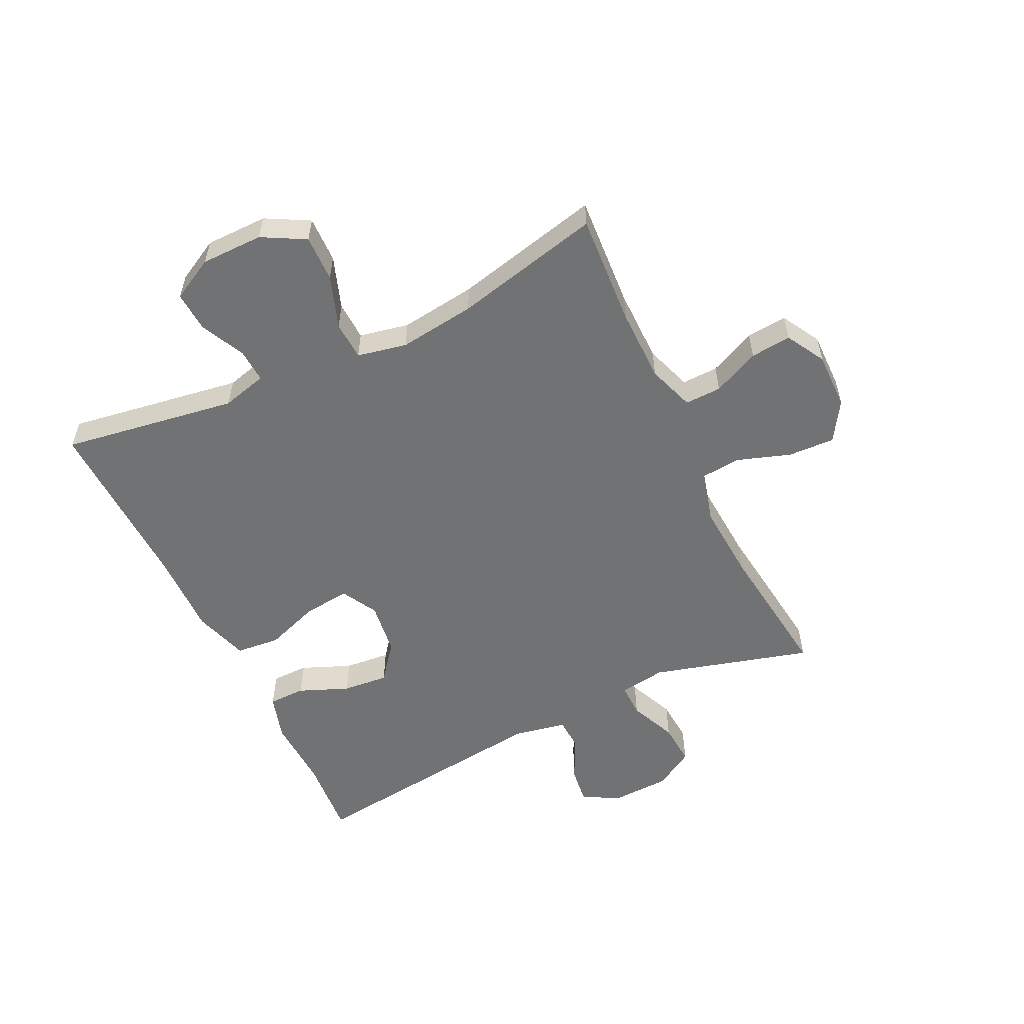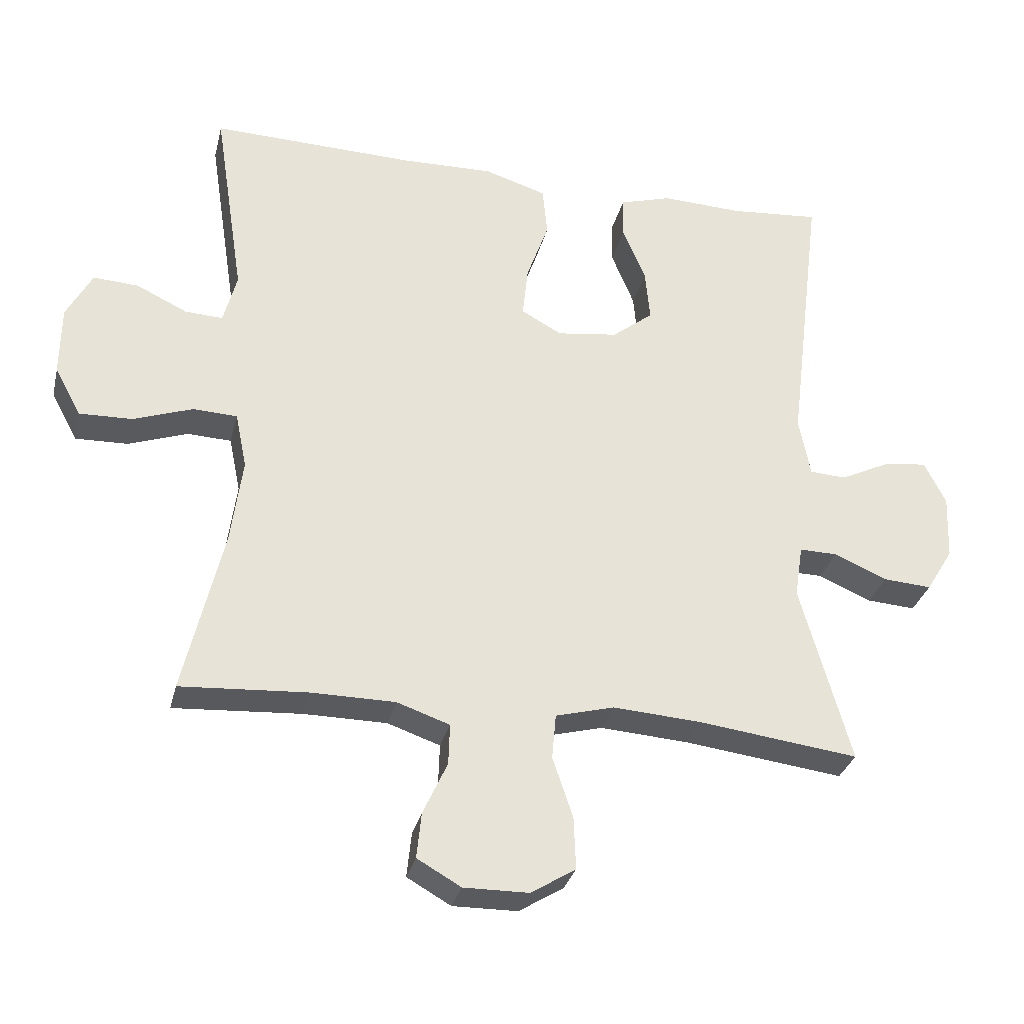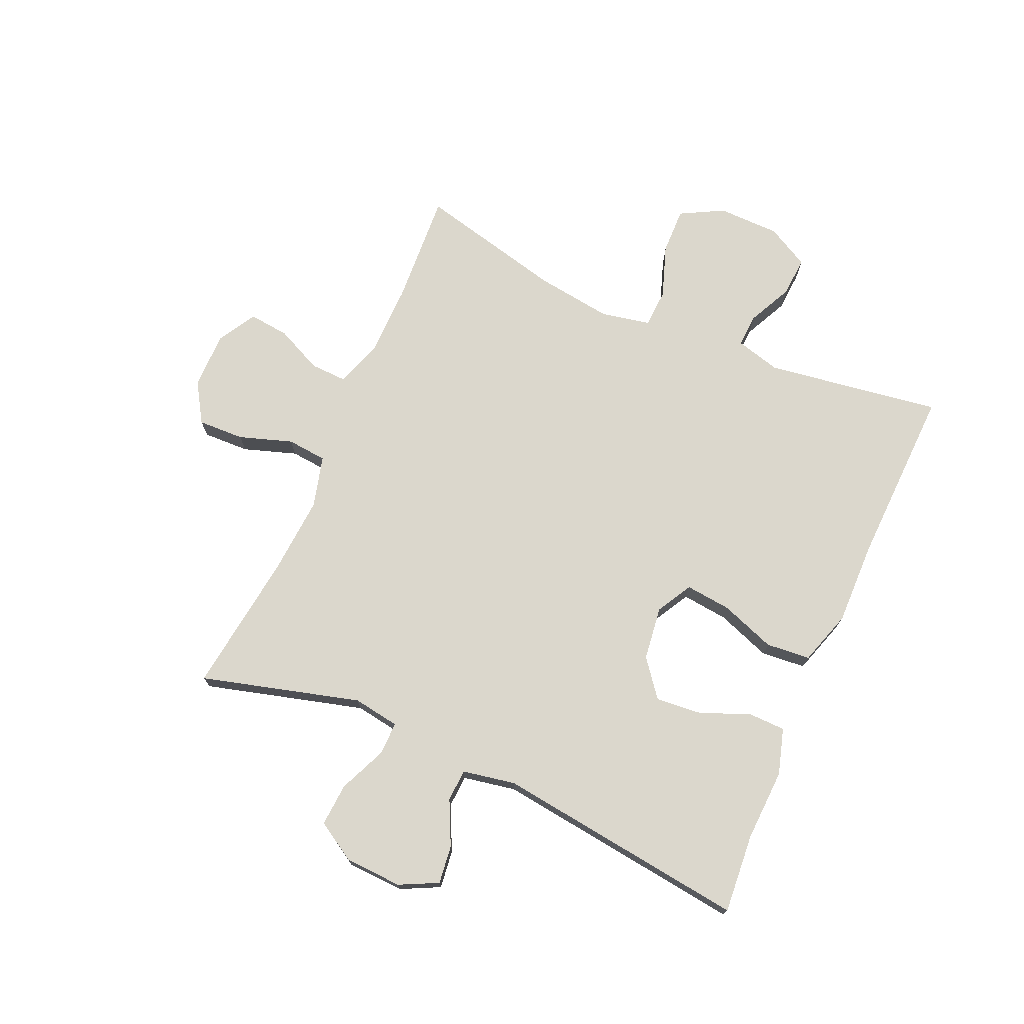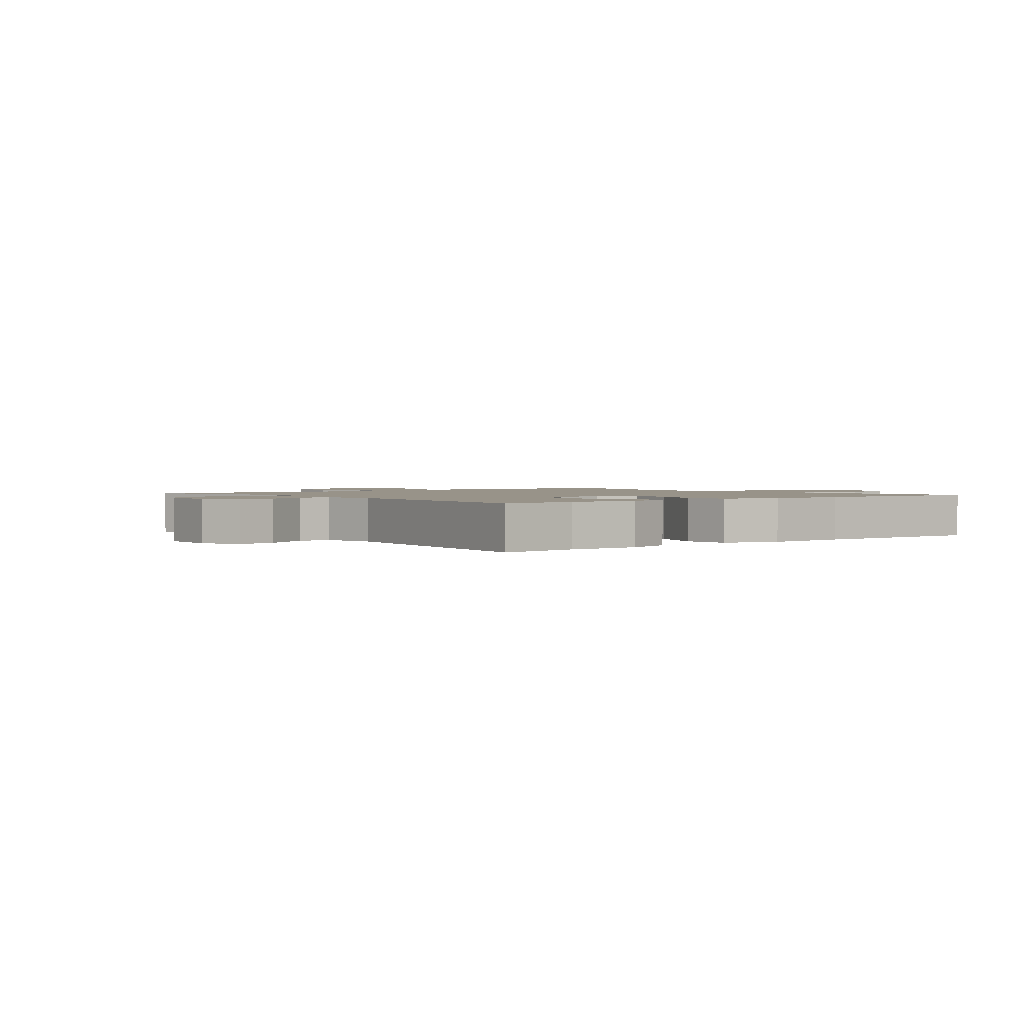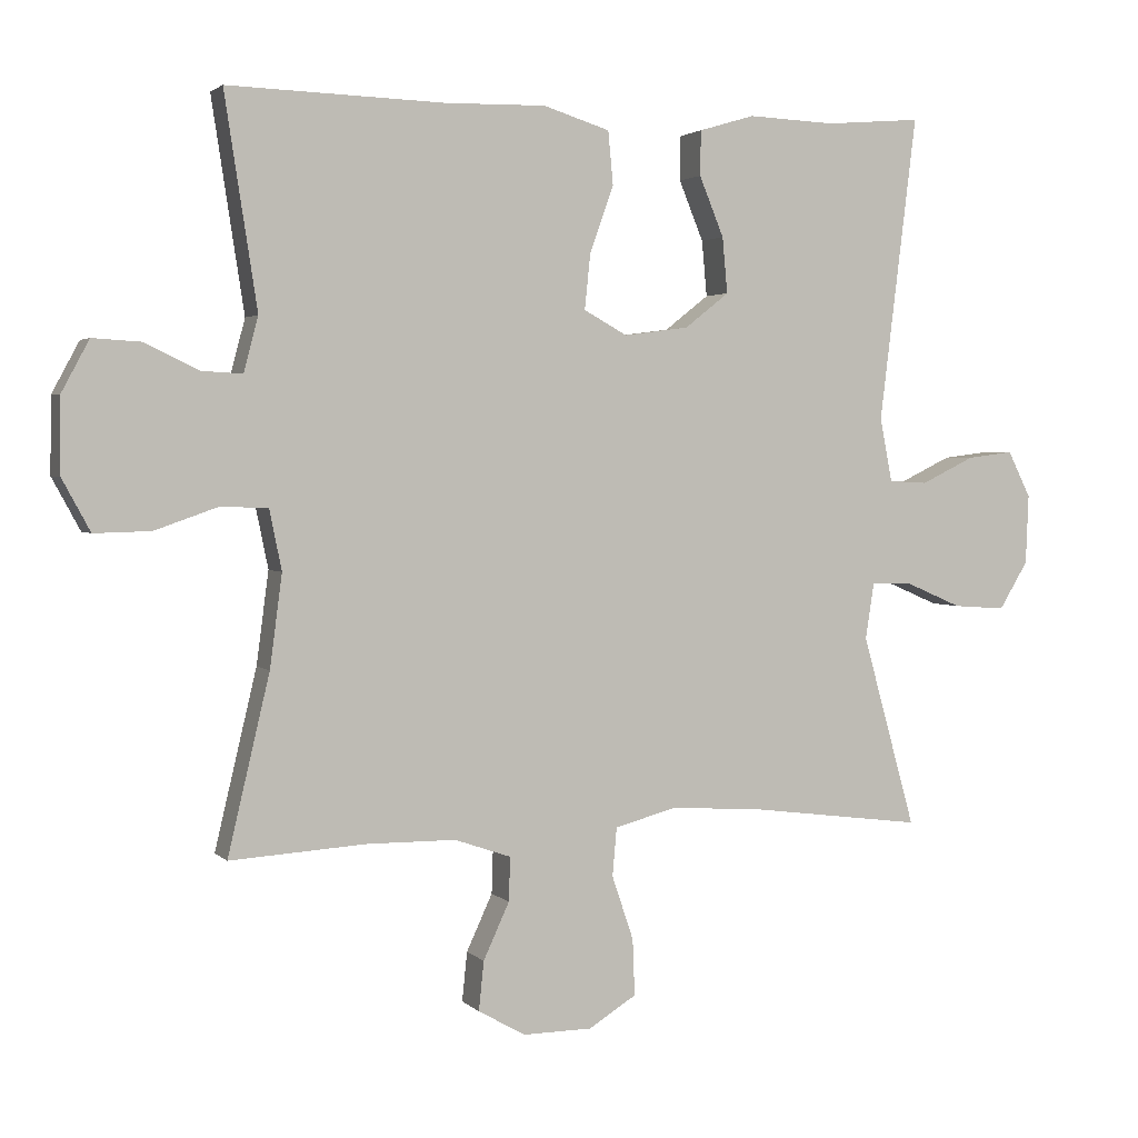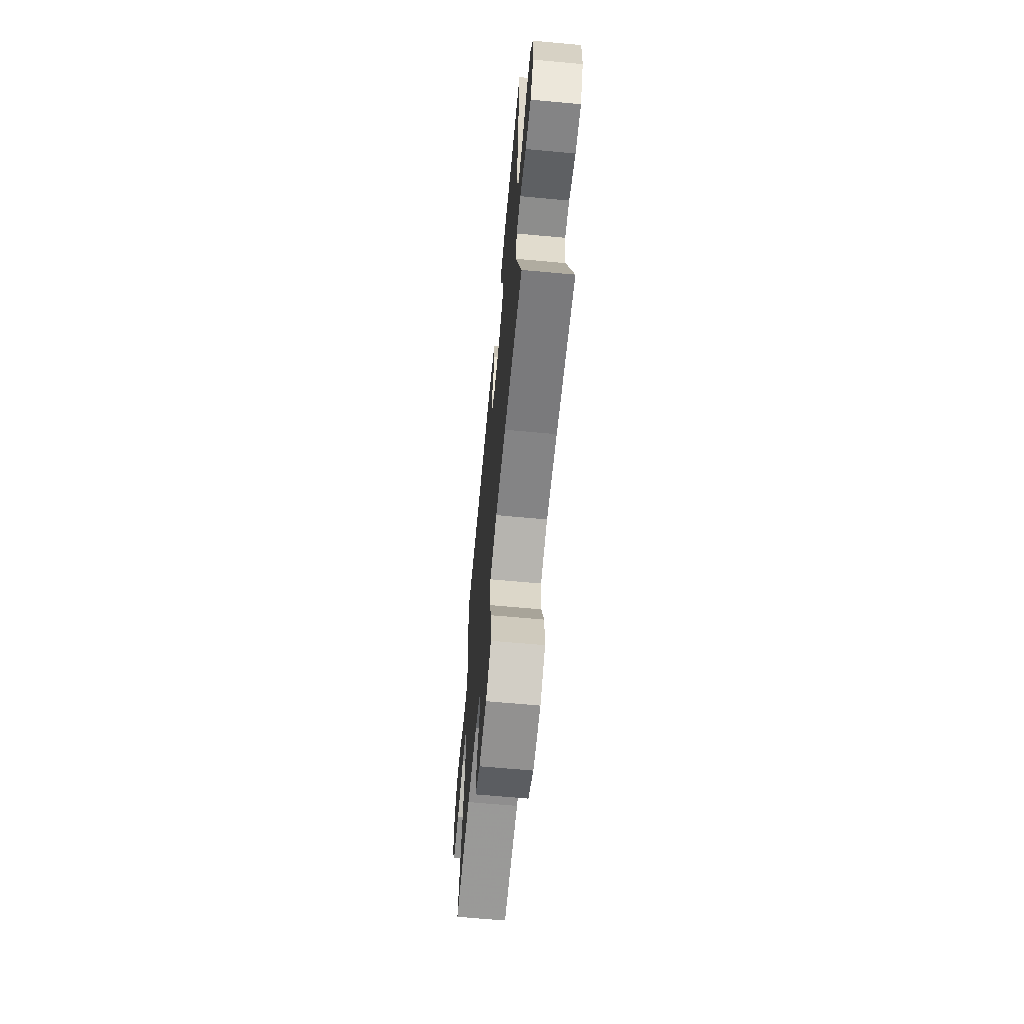
<metadata>
{"format":"obj","ext":"obj","renderer":"f3d","projection":"perspective","resolution":1024,"background":"white","views":[{"elev":-55.5,"azim":115.6,"up":"+Y"},{"elev":-30.9,"azim":166.7,"up":"+Z"},{"elev":73.3,"azim":-66.1,"up":"+Y"},{"elev":1.6,"azim":-38.4,"up":"+Y"},{"elev":2.5,"azim":159.0,"up":"+Z"},{"elev":-65.5,"azim":-95.3,"up":"+Z"}]}
</metadata>
<code>
v -0.5 0.07 -0.5
v -0.426 0.07 -0.234
v -0.438 0.07 -0.156
v -0.494 0.07 -0.157
v -0.573 0.07 -0.191
v -0.645 0.07 -0.196
v -0.685 0.07 -0.13
v -0.689 0.07 -0.034
v -0.657 0.07 0.03
v -0.593 0.07 0.022
v -0.519 0.07 -0.014
v -0.465 0.07 -0.011
v -0.448 0.07 0.077
v -0.5 0.07 0.5
v -0.367 0.07 0.489
v -0.246 0.07 0.494
v -0.169 0.07 0.471
v -0.168 0.07 0.409
v -0.202 0.07 0.326
v -0.209 0.07 0.249
v -0.148 0.07 0.201
v -0.058 0.07 0.189
v 0.002 0.07 0.222
v -0.006 0.07 0.299
v -0.039 0.07 0.391
v -0.032 0.07 0.465
v 0.06 0.07 0.494
v 0.199 0.07 0.491
v 0.5 0.07 0.5
v 0.455 0.07 0.207
v 0.475 0.07 0.131
v 0.531 0.07 0.134
v 0.606 0.07 0.17
v 0.673 0.07 0.174
v 0.711 0.07 0.103
v 0.712 0.07 -0.001
v 0.673 0.07 -0.073
v 0.595 0.07 -0.071
v 0.507 0.07 -0.04
v 0.442 0.07 -0.043
v 0.425 0.07 -0.126
v 0.442 0.07 -0.254
v 0.5 0.07 -0.5
v 0.311 0.07 -0.488
v 0.188 0.07 -0.489
v 0.11 0.07 -0.516
v 0.112 0.07 -0.577
v 0.148 0.07 -0.655
v 0.155 0.07 -0.723
v 0.09 0.07 -0.76
v -0.006 0.07 -0.759
v -0.072 0.07 -0.718
v -0.069 0.07 -0.64
v -0.039 0.07 -0.551
v -0.045 0.07 -0.484
v -0.132 0.07 -0.461
v -0.263 0.07 -0.47
v -0.5 0 -0.5
v -0.426 0 -0.234
v -0.438 0 -0.156
v -0.494 0 -0.157
v -0.573 0 -0.191
v -0.645 0 -0.196
v -0.685 0 -0.13
v -0.689 0 -0.034
v -0.657 0 0.03
v -0.593 0 0.022
v -0.519 0 -0.014
v -0.465 0 -0.011
v -0.448 0 0.077
v -0.5 0 0.5
v -0.367 0 0.489
v -0.246 0 0.494
v -0.169 0 0.471
v -0.168 0 0.409
v -0.202 0 0.326
v -0.209 0 0.249
v -0.148 0 0.201
v -0.058 0 0.189
v 0.002 0 0.222
v -0.006 0 0.299
v -0.039 0 0.391
v -0.032 0 0.465
v 0.06 0 0.494
v 0.199 0 0.491
v 0.5 0 0.5
v 0.455 0 0.207
v 0.475 0 0.131
v 0.531 0 0.134
v 0.606 0 0.17
v 0.673 0 0.174
v 0.711 0 0.103
v 0.712 0 -0.001
v 0.673 0 -0.073
v 0.595 0 -0.071
v 0.507 0 -0.04
v 0.442 0 -0.043
v 0.425 0 -0.126
v 0.442 0 -0.254
v 0.5 0 -0.5
v 0.311 0 -0.488
v 0.188 0 -0.489
v 0.11 0 -0.516
v 0.112 0 -0.577
v 0.148 0 -0.655
v 0.155 0 -0.723
v 0.09 0 -0.76
v -0.006 0 -0.759
v -0.072 0 -0.718
v -0.069 0 -0.64
v -0.039 0 -0.551
v -0.045 0 -0.484
v -0.132 0 -0.461
v -0.263 0 -0.47
f 51 52 53 54
f 51 54 55
f 50 51 55
f 47 48 49 50
f 46 47 50 55
f 45 46 55 56
f 42 43 44
f 41 42 44 45
f 40 41 45 56
f 36 37 38 39
f 36 39 40
f 35 36 40
f 32 33 34 35
f 31 32 35 40
f 30 31 40 56
f 28 29 30 56
f 24 25 26 27
f 23 24 27 28
f 16 17 18 19
f 15 16 19 20
f 13 14 15 20
f 12 13 20 21
f 8 9 10 11
f 8 11 12
f 7 8 12
f 4 5 6 7
f 3 4 7 12
f 57 1 2
f 57 2 3
f 23 28 56 57
f 22 23 57 3
f 3 12 21 22
f 111 110 109 108
f 112 111 108
f 112 108 107
f 107 106 105 104
f 112 107 104 103
f 113 112 103 102
f 101 100 99
f 102 101 99 98
f 113 102 98 97
f 96 95 94 93
f 97 96 93
f 97 93 92
f 92 91 90 89
f 97 92 89 88
f 113 97 88 87
f 113 87 86 85
f 84 83 82 81
f 85 84 81 80
f 76 75 74 73
f 77 76 73 72
f 77 72 71 70
f 78 77 70 69
f 68 67 66 65
f 69 68 65
f 69 65 64
f 64 63 62 61
f 69 64 61 60
f 59 58 114
f 60 59 114
f 114 113 85 80
f 60 114 80 79
f 79 78 69 60
f 1 58 59 2
f 2 59 60 3
f 3 60 61 4
f 4 61 62 5
f 5 62 63 6
f 6 63 64 7
f 7 64 65 8
f 8 65 66 9
f 9 66 67 10
f 10 67 68 11
f 11 68 69 12
f 12 69 70 13
f 13 70 71 14
f 14 71 72 15
f 15 72 73 16
f 16 73 74 17
f 17 74 75 18
f 18 75 76 19
f 19 76 77 20
f 20 77 78 21
f 21 78 79 22
f 22 79 80 23
f 23 80 81 24
f 24 81 82 25
f 25 82 83 26
f 26 83 84 27
f 27 84 85 28
f 28 85 86 29
f 29 86 87 30
f 30 87 88 31
f 31 88 89 32
f 32 89 90 33
f 33 90 91 34
f 34 91 92 35
f 35 92 93 36
f 36 93 94 37
f 37 94 95 38
f 38 95 96 39
f 39 96 97 40
f 40 97 98 41
f 41 98 99 42
f 42 99 100 43
f 43 100 101 44
f 44 101 102 45
f 45 102 103 46
f 46 103 104 47
f 47 104 105 48
f 48 105 106 49
f 49 106 107 50
f 50 107 108 51
f 51 108 109 52
f 52 109 110 53
f 53 110 111 54
f 54 111 112 55
f 55 112 113 56
f 56 113 114 57
f 57 114 58 1

</code>
